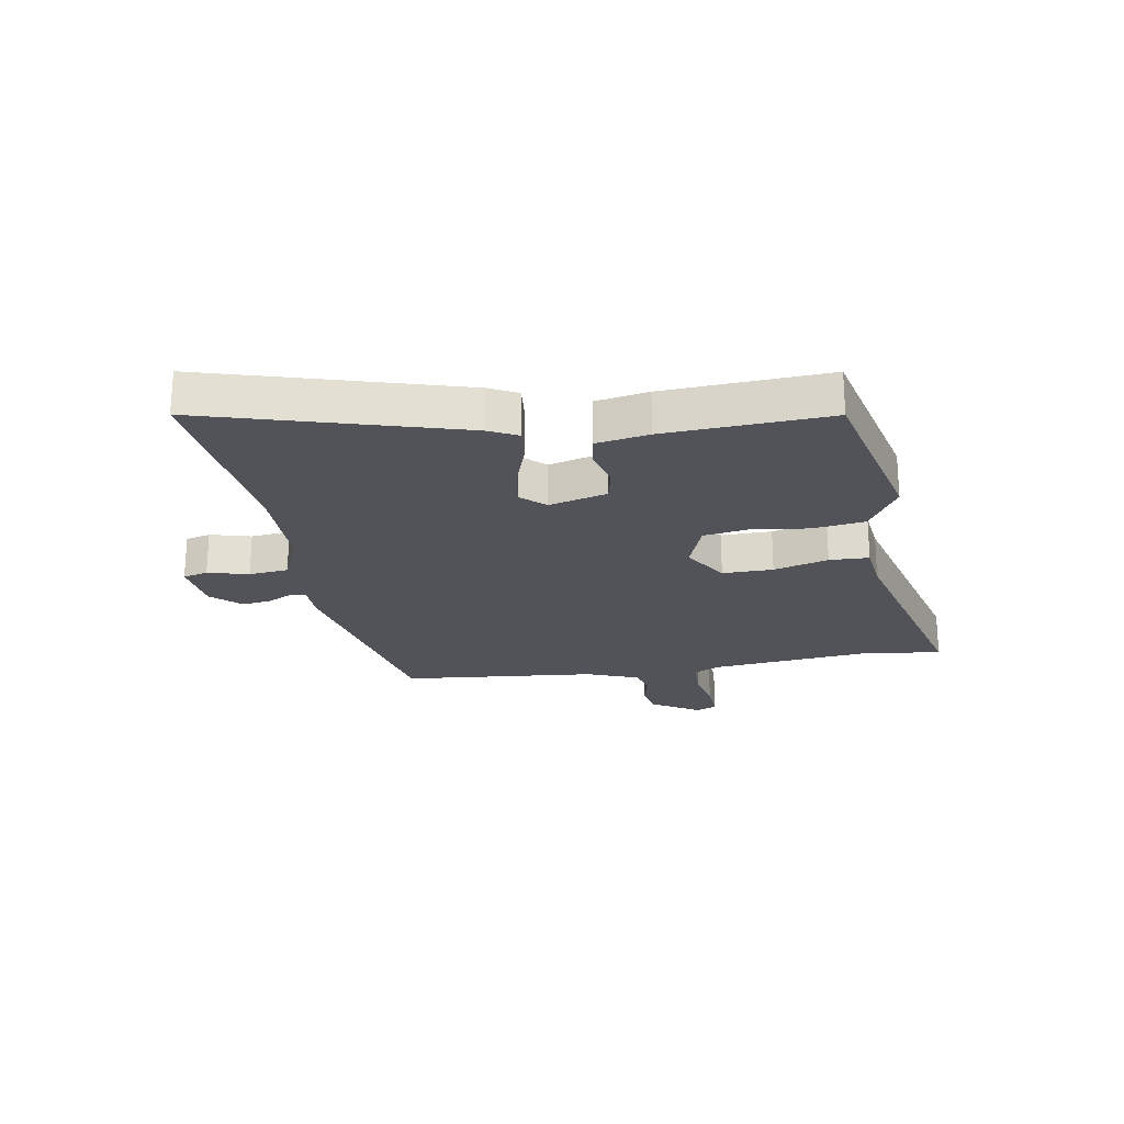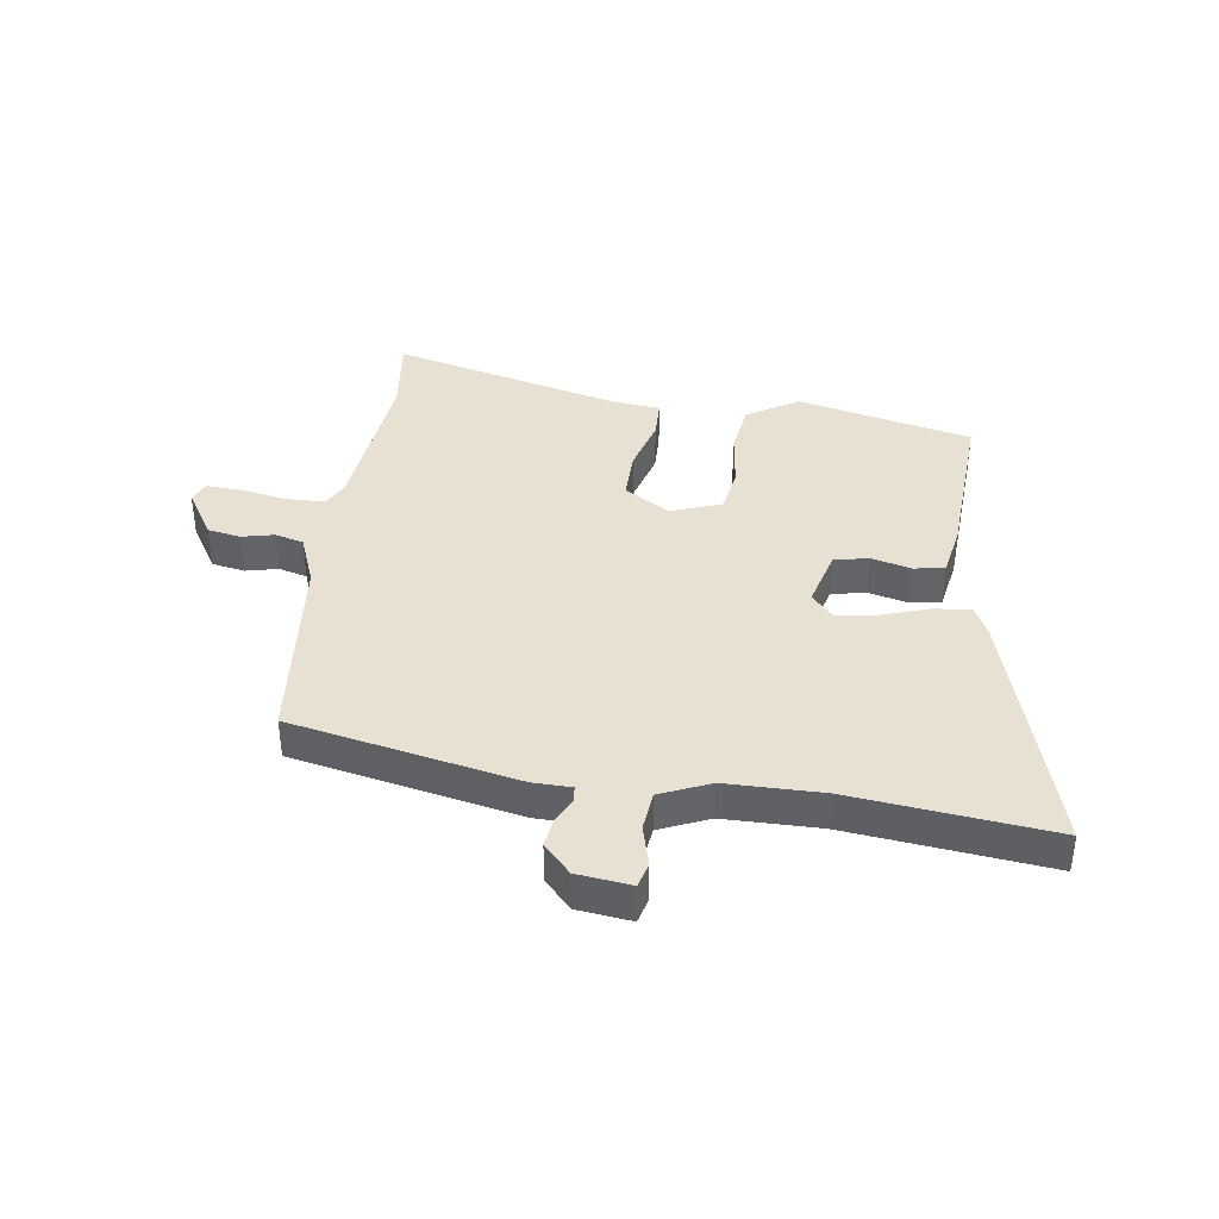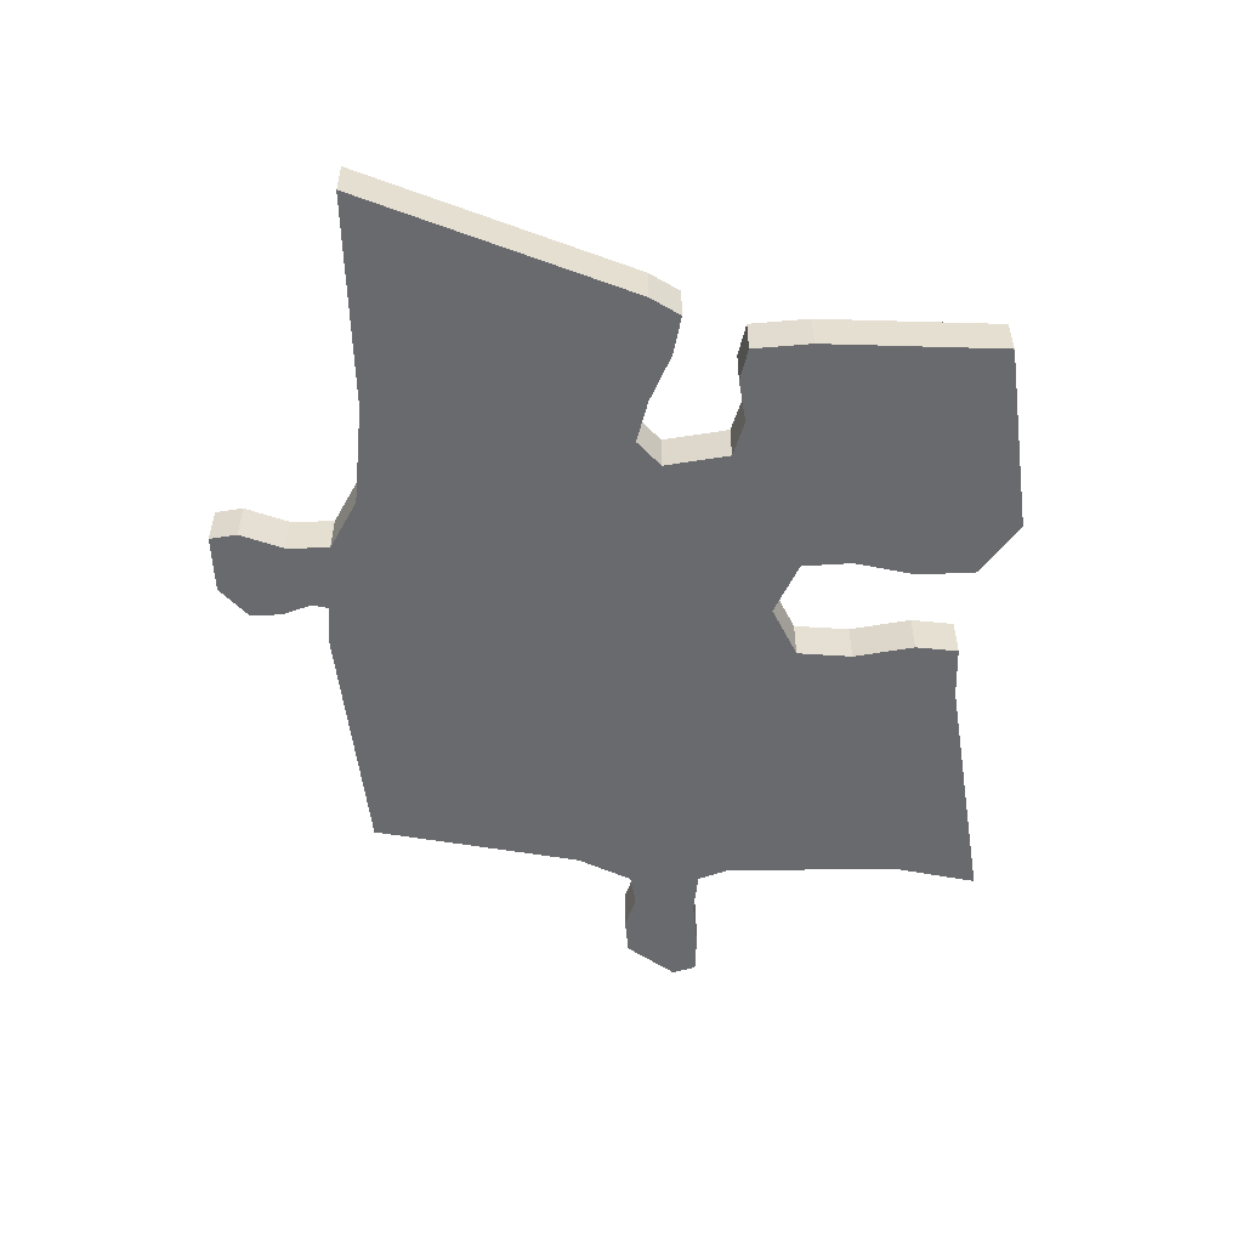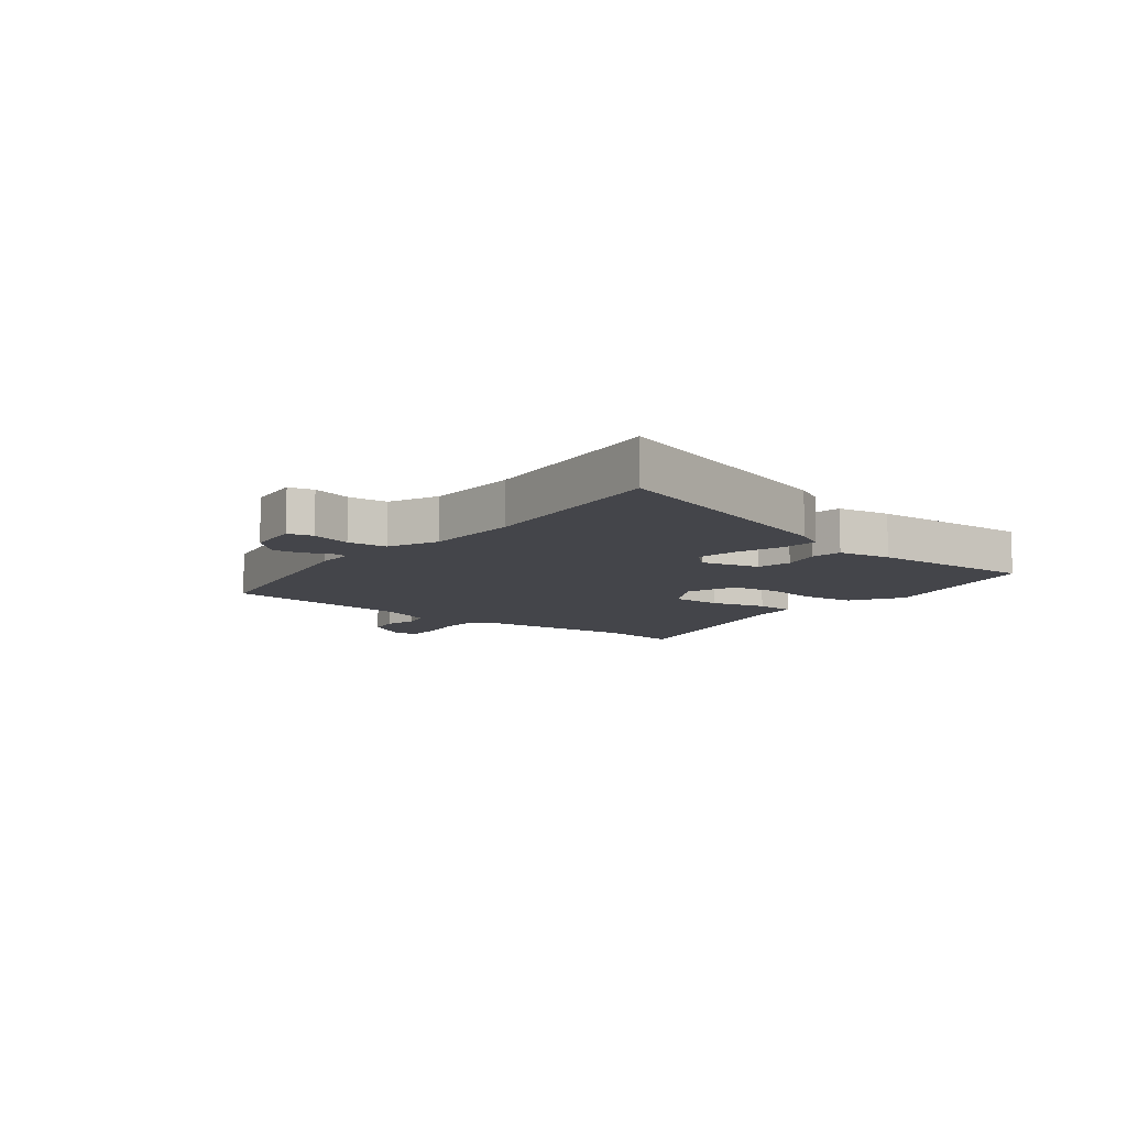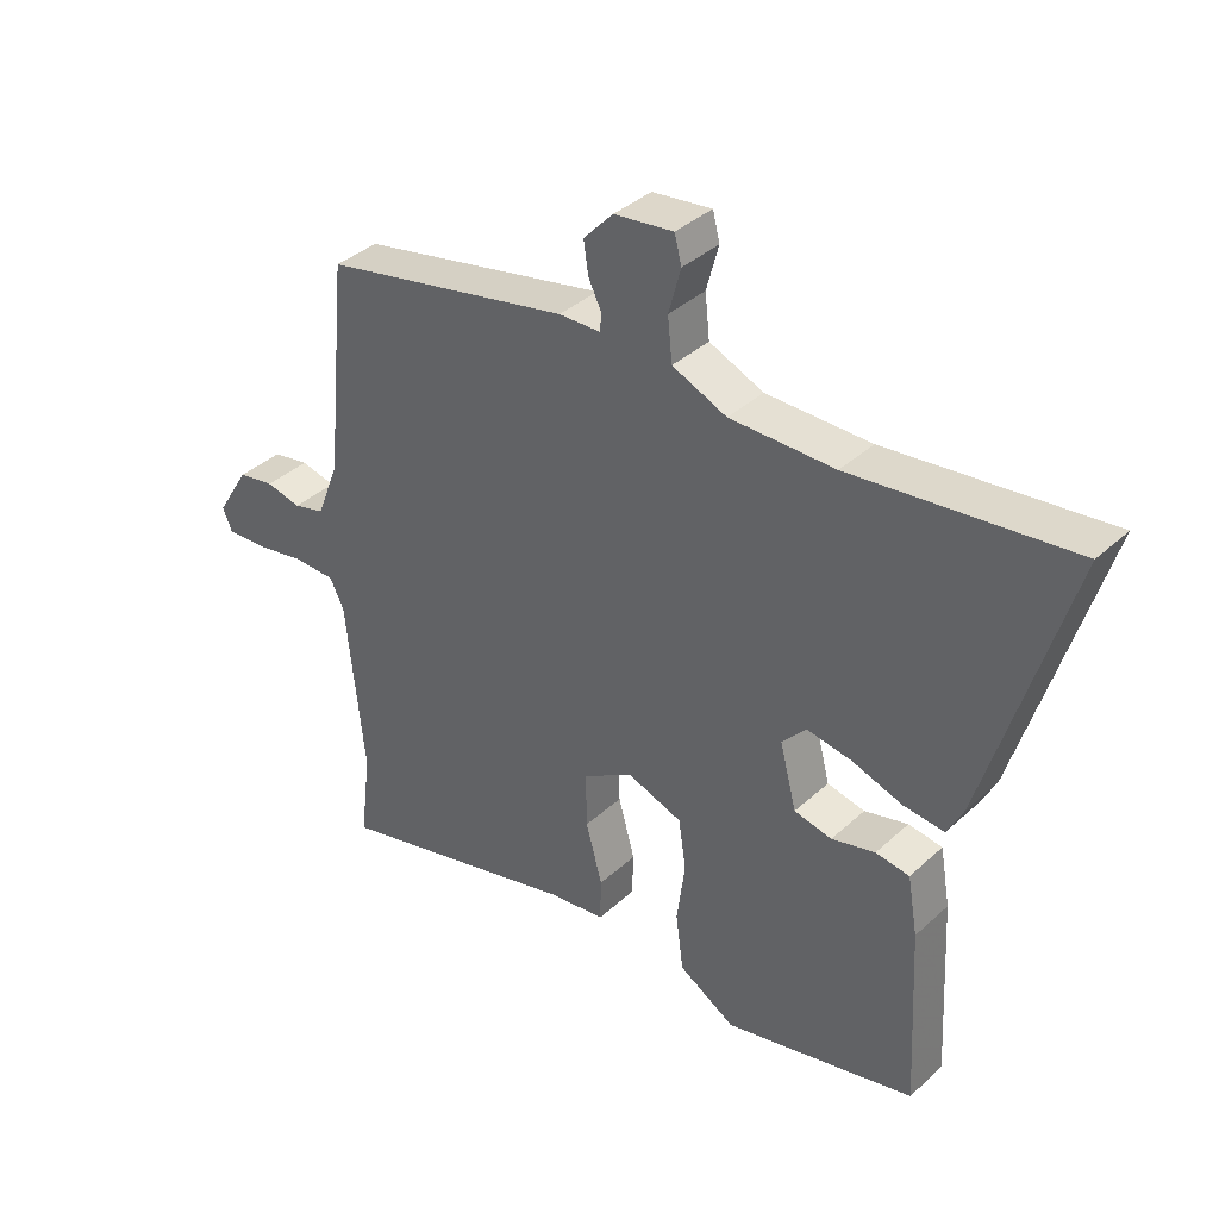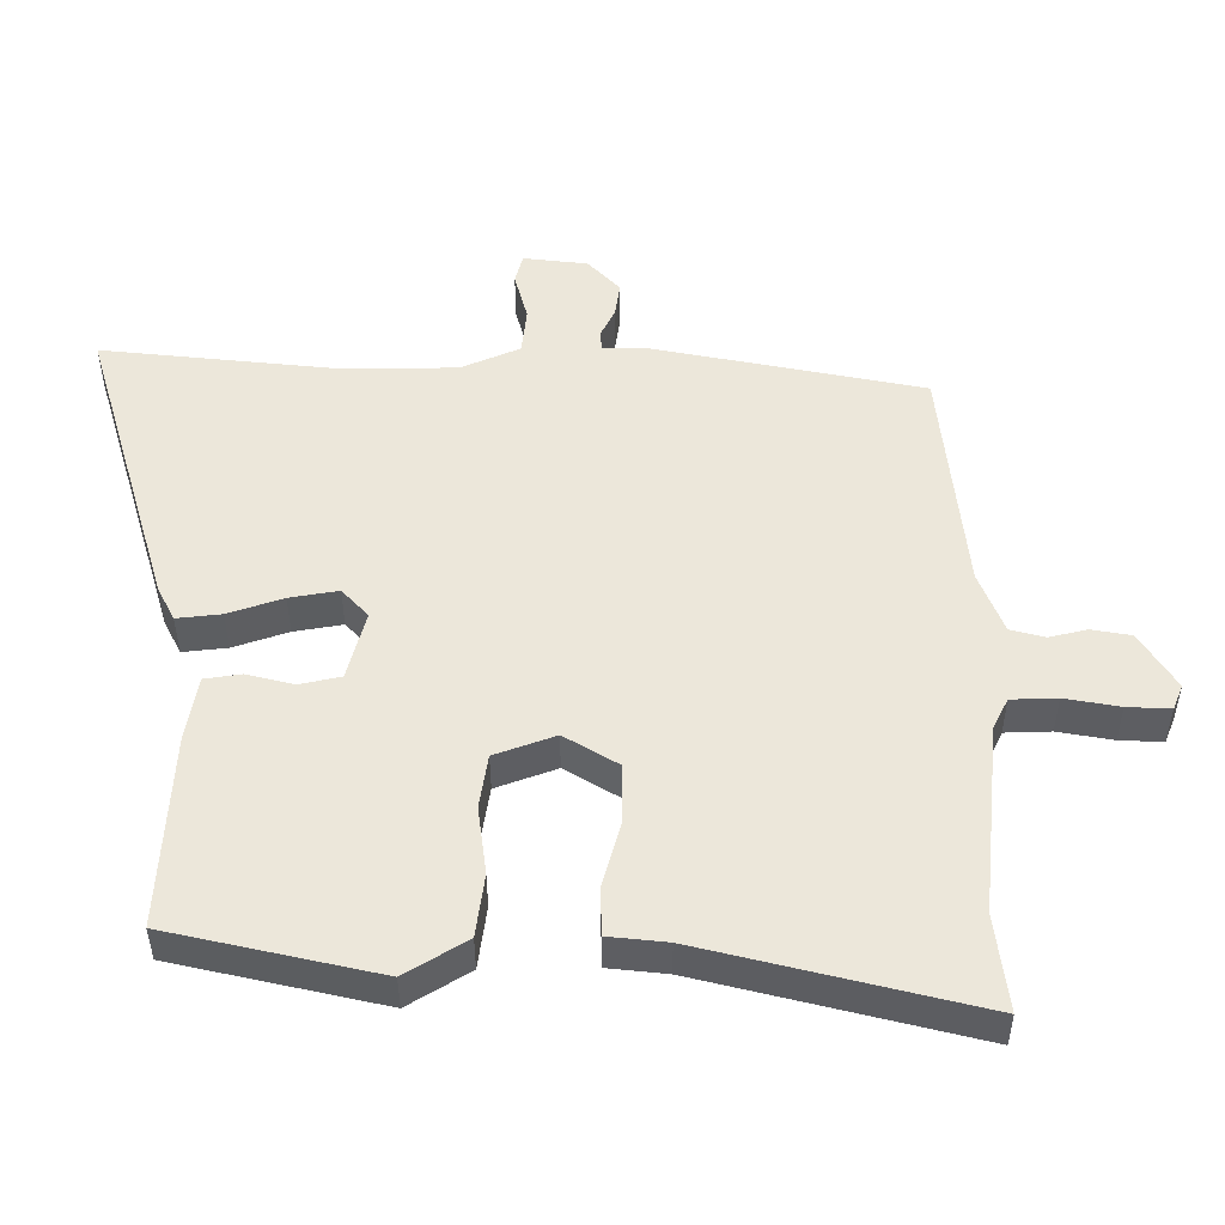
<metadata>
{"format":"obj","ext":"obj","renderer":"f3d","projection":"perspective","resolution":1024,"background":"white","views":[{"elev":-22.7,"azim":99.9,"up":"+Y"},{"elev":38.9,"azim":8.2,"up":"+Y"},{"elev":-53.0,"azim":85.2,"up":"+Y"},{"elev":-9.2,"azim":51.4,"up":"+Y"},{"elev":37.3,"azim":40.7,"up":"+Z"},{"elev":-39.2,"azim":-179.9,"up":"+Z"}]}
</metadata>
<code>
v 0.334 0.07 0.482
v 0.677 0.07 0.519
v 0.548 0.07 0.085
v 0.523 0.07 0.036
v 0.459 0.07 0.043
v 0.38 0.07 0.07
v 0.31 0.07 0.082
v 0.272 0.07 0.041
v 0.298 0.07 -0.059
v 0.357 0.07 -0.072
v 0.425 0.07 -0.055
v 0.478 0.07 -0.063
v 0.494 0.07 -0.154
v 0.509 0.07 -0.436
v 0.209 0.07 -0.504
v 0.121 0.07 -0.45
v 0.109 0.07 -0.36
v 0.122 0.07 -0.262
v 0.11 0.07 -0.184
v 0.023 0.07 -0.152
v -0.055 0.07 -0.199
v -0.054 0.07 -0.286
v -0.028 0.07 -0.38
v -0.03 0.07 -0.448
v -0.114 0.07 -0.457
v -0.507 0.07 -0.555
v -0.49 0.07 -0.416
v -0.518 0.07 -0.142
v -0.54 0.07 -0.097
v -0.606 0.07 -0.095
v -0.685 0.07 -0.109
v -0.747 0.07 -0.112
v -0.762 0.07 -0.076
v -0.711 0.07 0.006
v -0.654 0.07 0.016
v -0.599 0.07 0.003
v -0.55 0.07 0.016
v -0.515 0.07 0.105
v -0.481 0.07 0.443
v -0.093 0.07 0.521
v -0.028 0.07 0.522
v -0.025 0.07 0.549
v -0.046 0.07 0.592
v -0.053 0.07 0.642
v -0.007 0.07 0.691
v 0.086 0.07 0.702
v 0.097 0.07 0.659
v 0.078 0.07 0.589
v 0.085 0.07 0.521
v 0.17 0.07 0.484
v 0.334 0 0.482
v 0.677 0 0.519
v 0.548 0 0.085
v 0.523 0 0.036
v 0.459 0 0.043
v 0.38 0 0.07
v 0.31 0 0.082
v 0.272 0 0.041
v 0.298 0 -0.059
v 0.357 0 -0.072
v 0.425 0 -0.055
v 0.478 0 -0.063
v 0.494 0 -0.154
v 0.509 0 -0.436
v 0.209 0 -0.504
v 0.121 0 -0.45
v 0.109 0 -0.36
v 0.122 0 -0.262
v 0.11 0 -0.184
v 0.023 0 -0.152
v -0.055 0 -0.199
v -0.054 0 -0.286
v -0.028 0 -0.38
v -0.03 0 -0.448
v -0.114 0 -0.457
v -0.507 0 -0.555
v -0.49 0 -0.416
v -0.518 0 -0.142
v -0.54 0 -0.097
v -0.606 0 -0.095
v -0.685 0 -0.109
v -0.747 0 -0.112
v -0.762 0 -0.076
v -0.711 0 0.006
v -0.654 0 0.016
v -0.599 0 0.003
v -0.55 0 0.016
v -0.515 0 0.105
v -0.481 0 0.443
v -0.093 0 0.521
v -0.028 0 0.522
v -0.025 0 0.549
v -0.046 0 0.592
v -0.053 0 0.642
v -0.007 0 0.691
v 0.086 0 0.702
v 0.097 0 0.659
v 0.078 0 0.589
v 0.085 0 0.521
v 0.17 0 0.484
f 46 47 48
f 45 46 48
f 44 45 48
f 43 44 48
f 42 43 48
f 41 42 48 49
f 41 49 50
f 40 41 50
f 39 40 50
f 38 39 50
f 34 35 36
f 33 34 36
f 32 33 36
f 31 32 36
f 30 31 36
f 29 30 36 37
f 38 50 1
f 37 38 1
f 29 37 1
f 28 29 1
f 22 23 24 25
f 25 26 27
f 22 25 27
f 21 22 27
f 16 17 18
f 15 16 18
f 14 15 18
f 13 14 18
f 12 13 18
f 11 12 18
f 10 11 18
f 9 10 18 19
f 8 9 19 20
f 4 5 6
f 3 4 6
f 2 3 6
f 1 2 6
f 1 6 7
f 21 27 28
f 20 21 28
f 8 20 28
f 7 8 28
f 1 7 28
f 98 97 96
f 98 96 95
f 98 95 94
f 98 94 93
f 98 93 92
f 99 98 92 91
f 100 99 91
f 100 91 90
f 100 90 89
f 100 89 88
f 86 85 84
f 86 84 83
f 86 83 82
f 86 82 81
f 86 81 80
f 87 86 80 79
f 51 100 88
f 51 88 87
f 51 87 79
f 51 79 78
f 75 74 73 72
f 77 76 75
f 77 75 72
f 77 72 71
f 68 67 66
f 68 66 65
f 68 65 64
f 68 64 63
f 68 63 62
f 68 62 61
f 68 61 60
f 69 68 60 59
f 70 69 59 58
f 56 55 54
f 56 54 53
f 56 53 52
f 56 52 51
f 57 56 51
f 78 77 71
f 78 71 70
f 78 70 58
f 78 58 57
f 78 57 51
f 1 51 52 2
f 2 52 53 3
f 3 53 54 4
f 4 54 55 5
f 5 55 56 6
f 6 56 57 7
f 7 57 58 8
f 8 58 59 9
f 9 59 60 10
f 10 60 61 11
f 11 61 62 12
f 12 62 63 13
f 13 63 64 14
f 14 64 65 15
f 15 65 66 16
f 16 66 67 17
f 17 67 68 18
f 18 68 69 19
f 19 69 70 20
f 20 70 71 21
f 21 71 72 22
f 22 72 73 23
f 23 73 74 24
f 24 74 75 25
f 25 75 76 26
f 26 76 77 27
f 27 77 78 28
f 28 78 79 29
f 29 79 80 30
f 30 80 81 31
f 31 81 82 32
f 32 82 83 33
f 33 83 84 34
f 34 84 85 35
f 35 85 86 36
f 36 86 87 37
f 37 87 88 38
f 38 88 89 39
f 39 89 90 40
f 40 90 91 41
f 41 91 92 42
f 42 92 93 43
f 43 93 94 44
f 44 94 95 45
f 45 95 96 46
f 46 96 97 47
f 47 97 98 48
f 48 98 99 49
f 49 99 100 50
f 50 100 51 1

</code>
